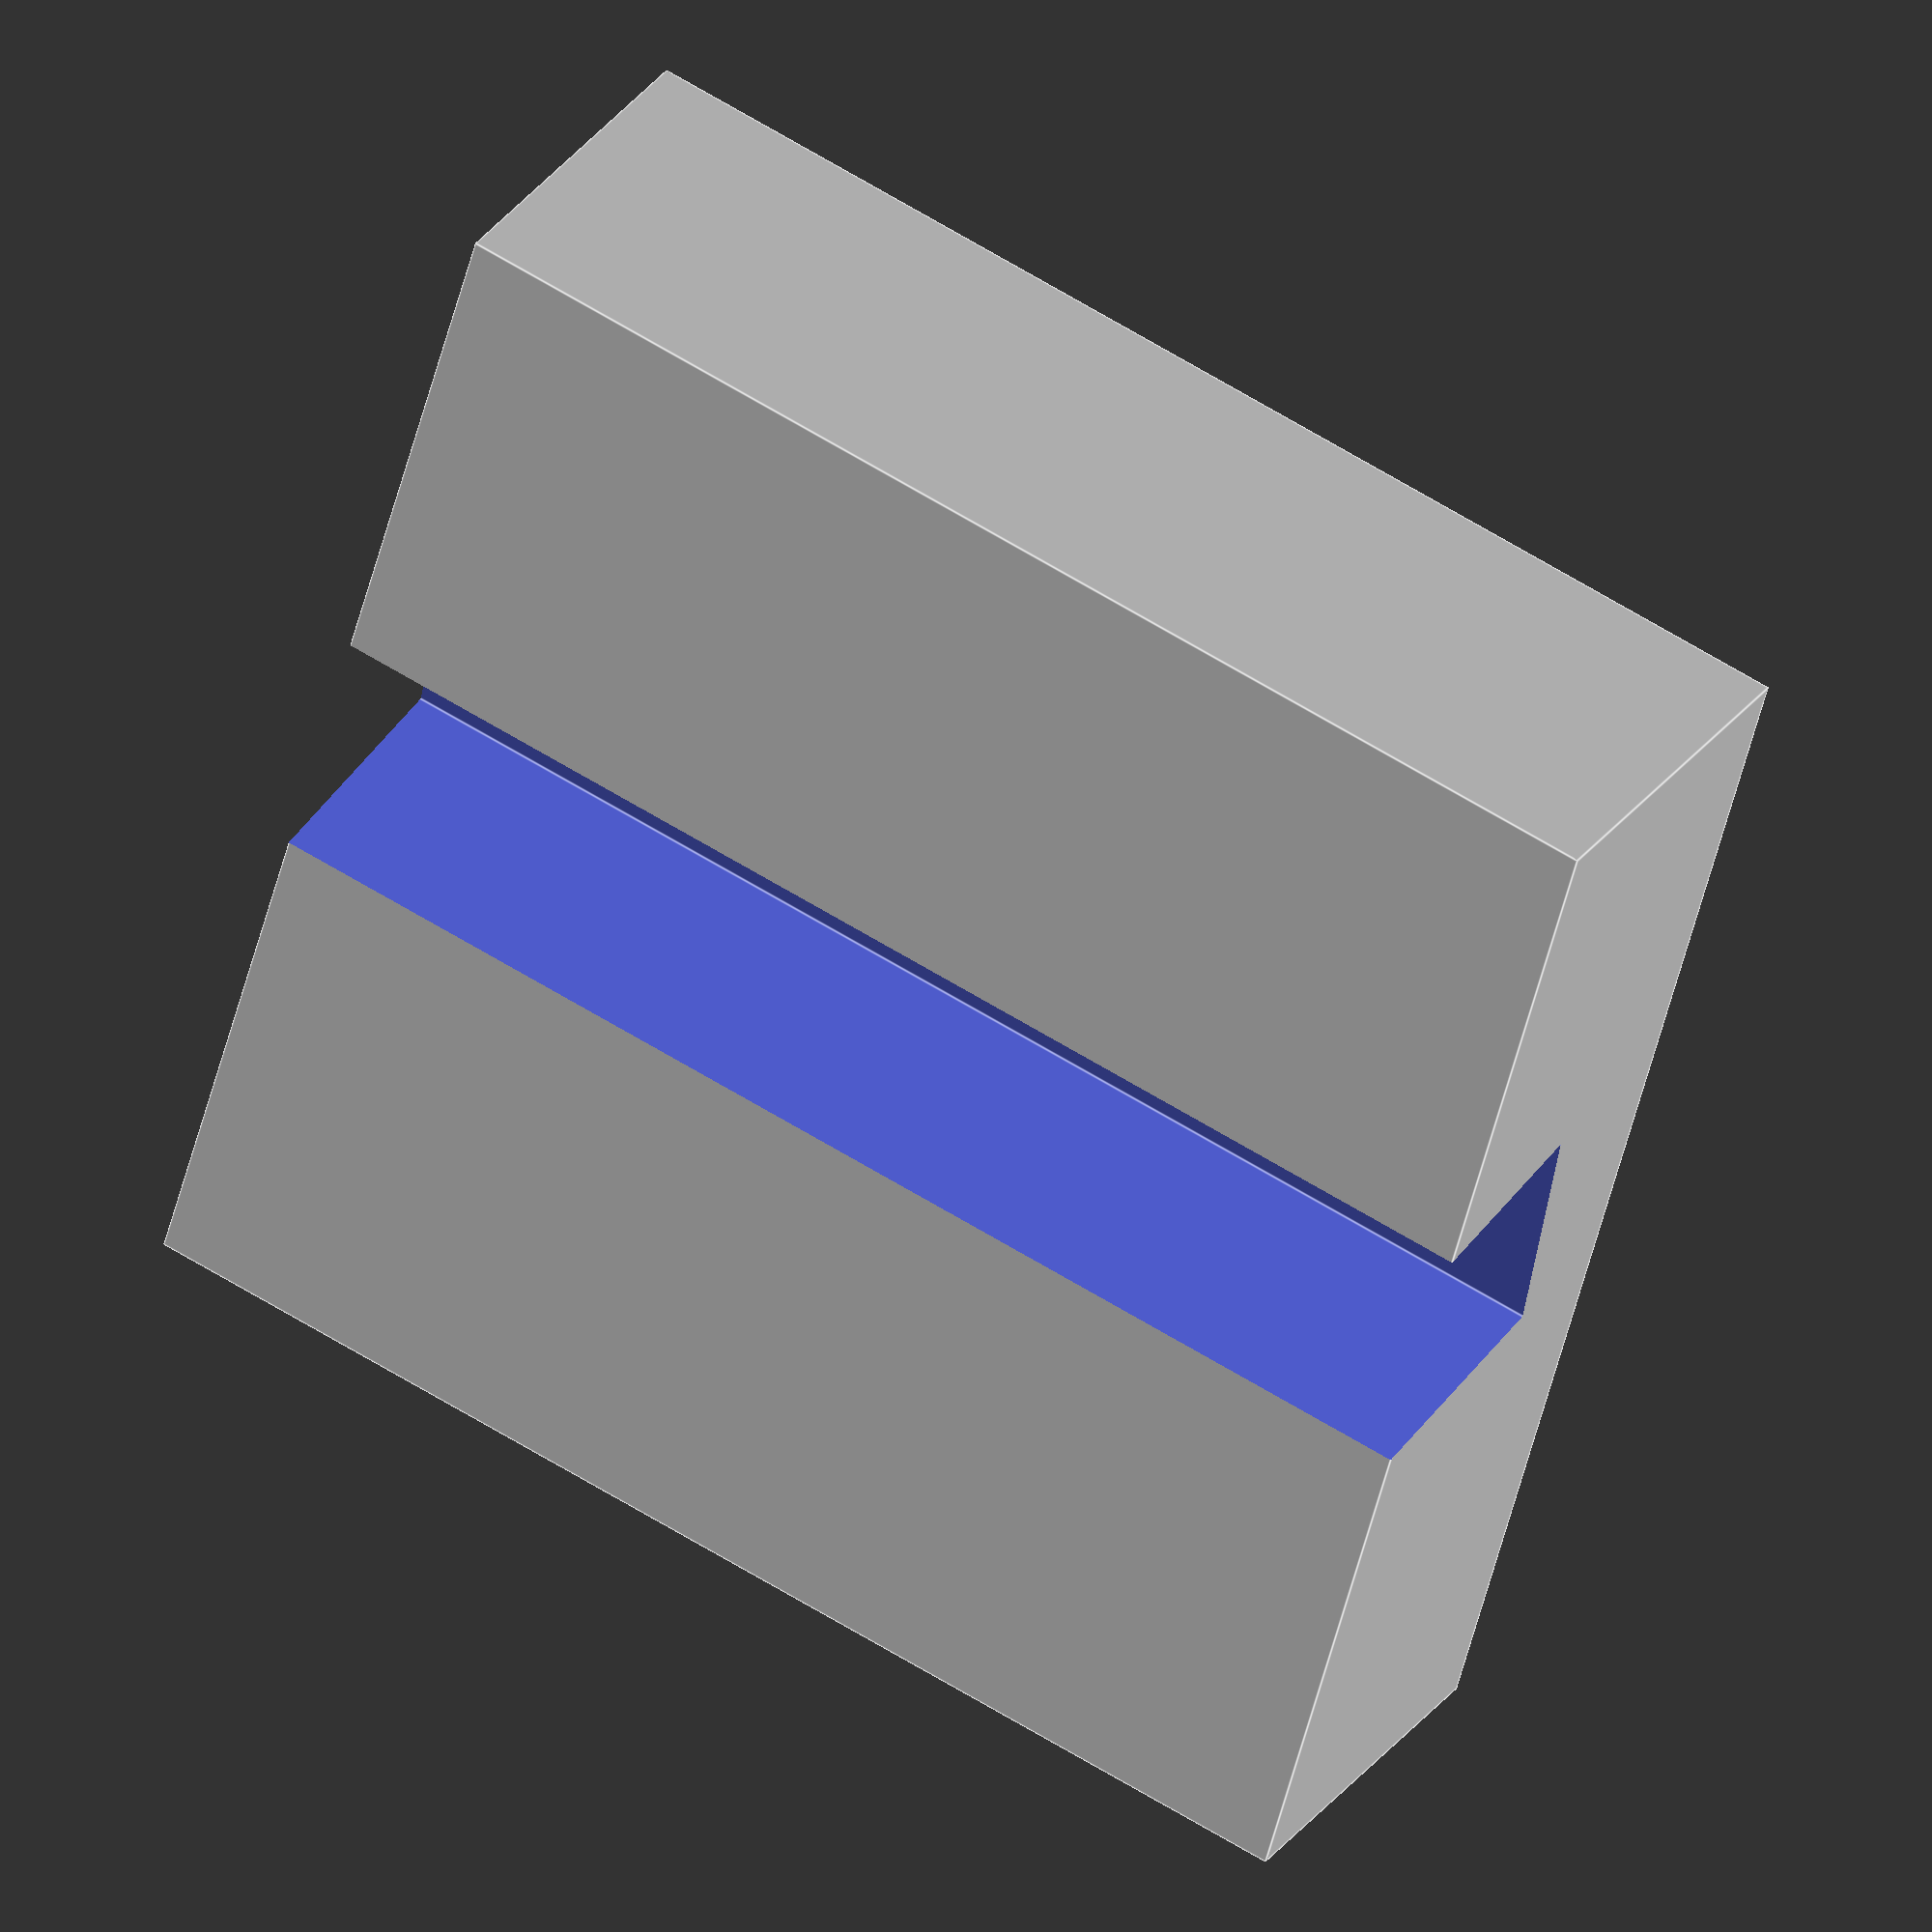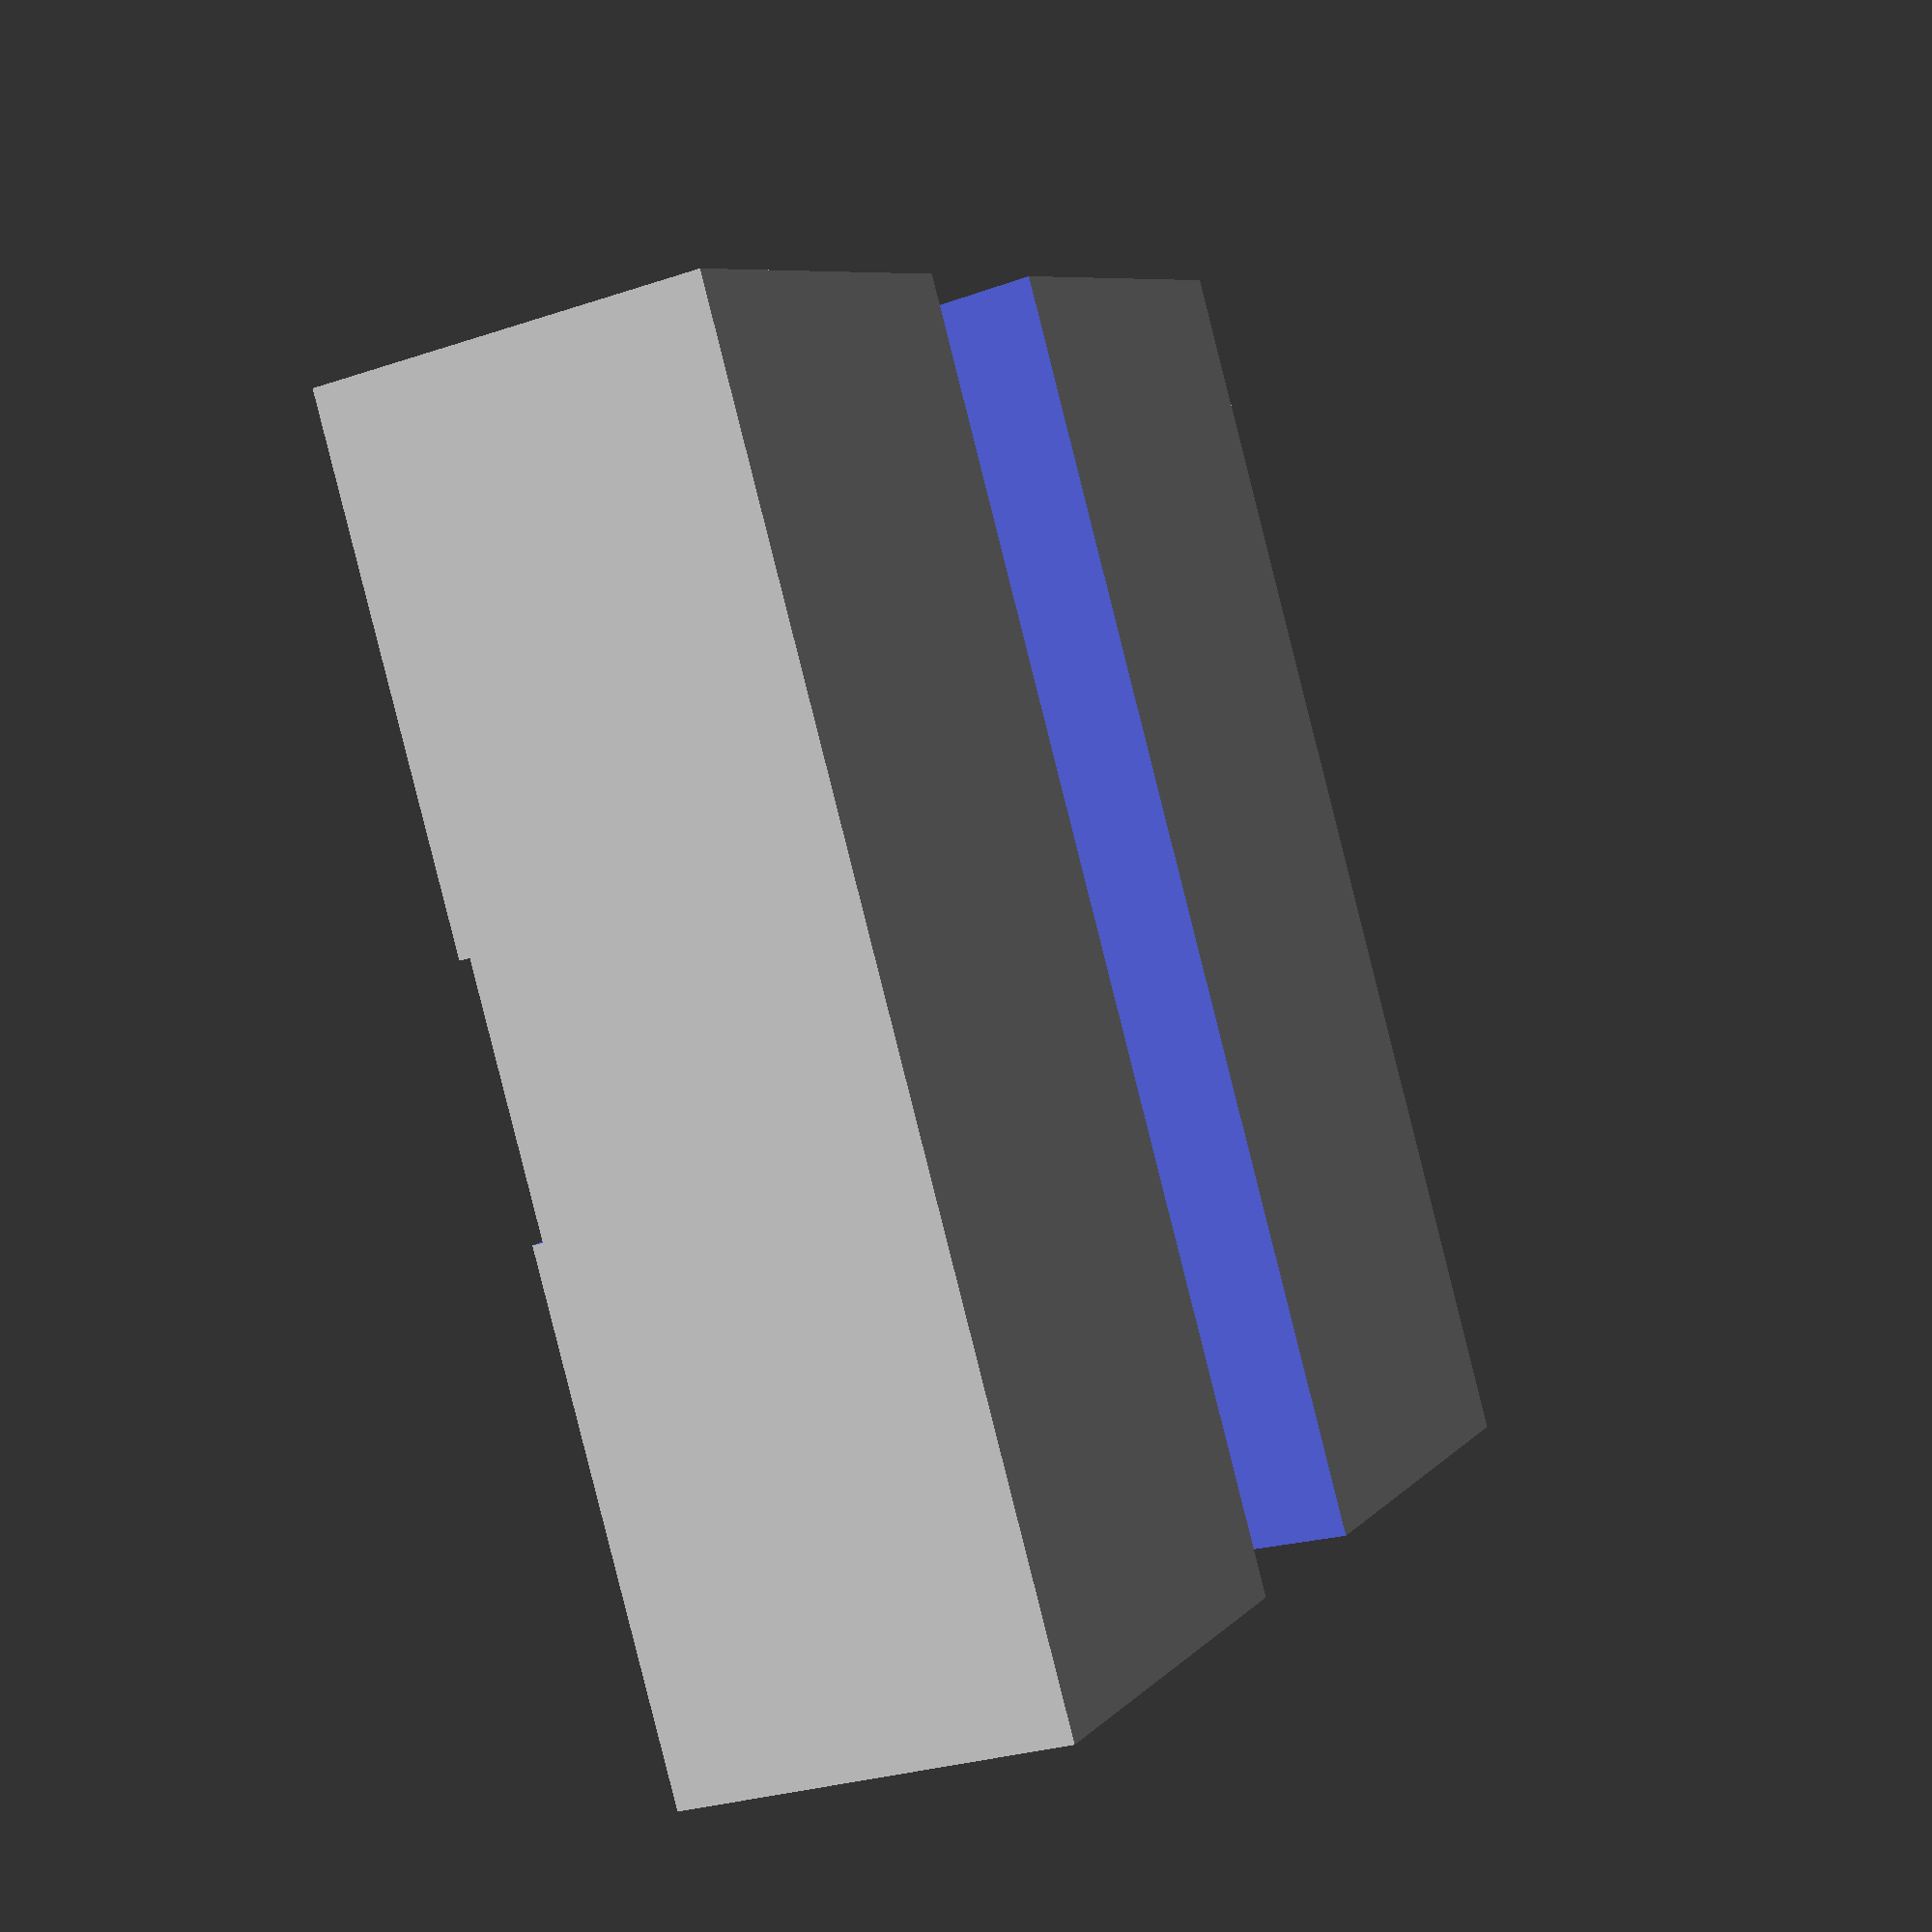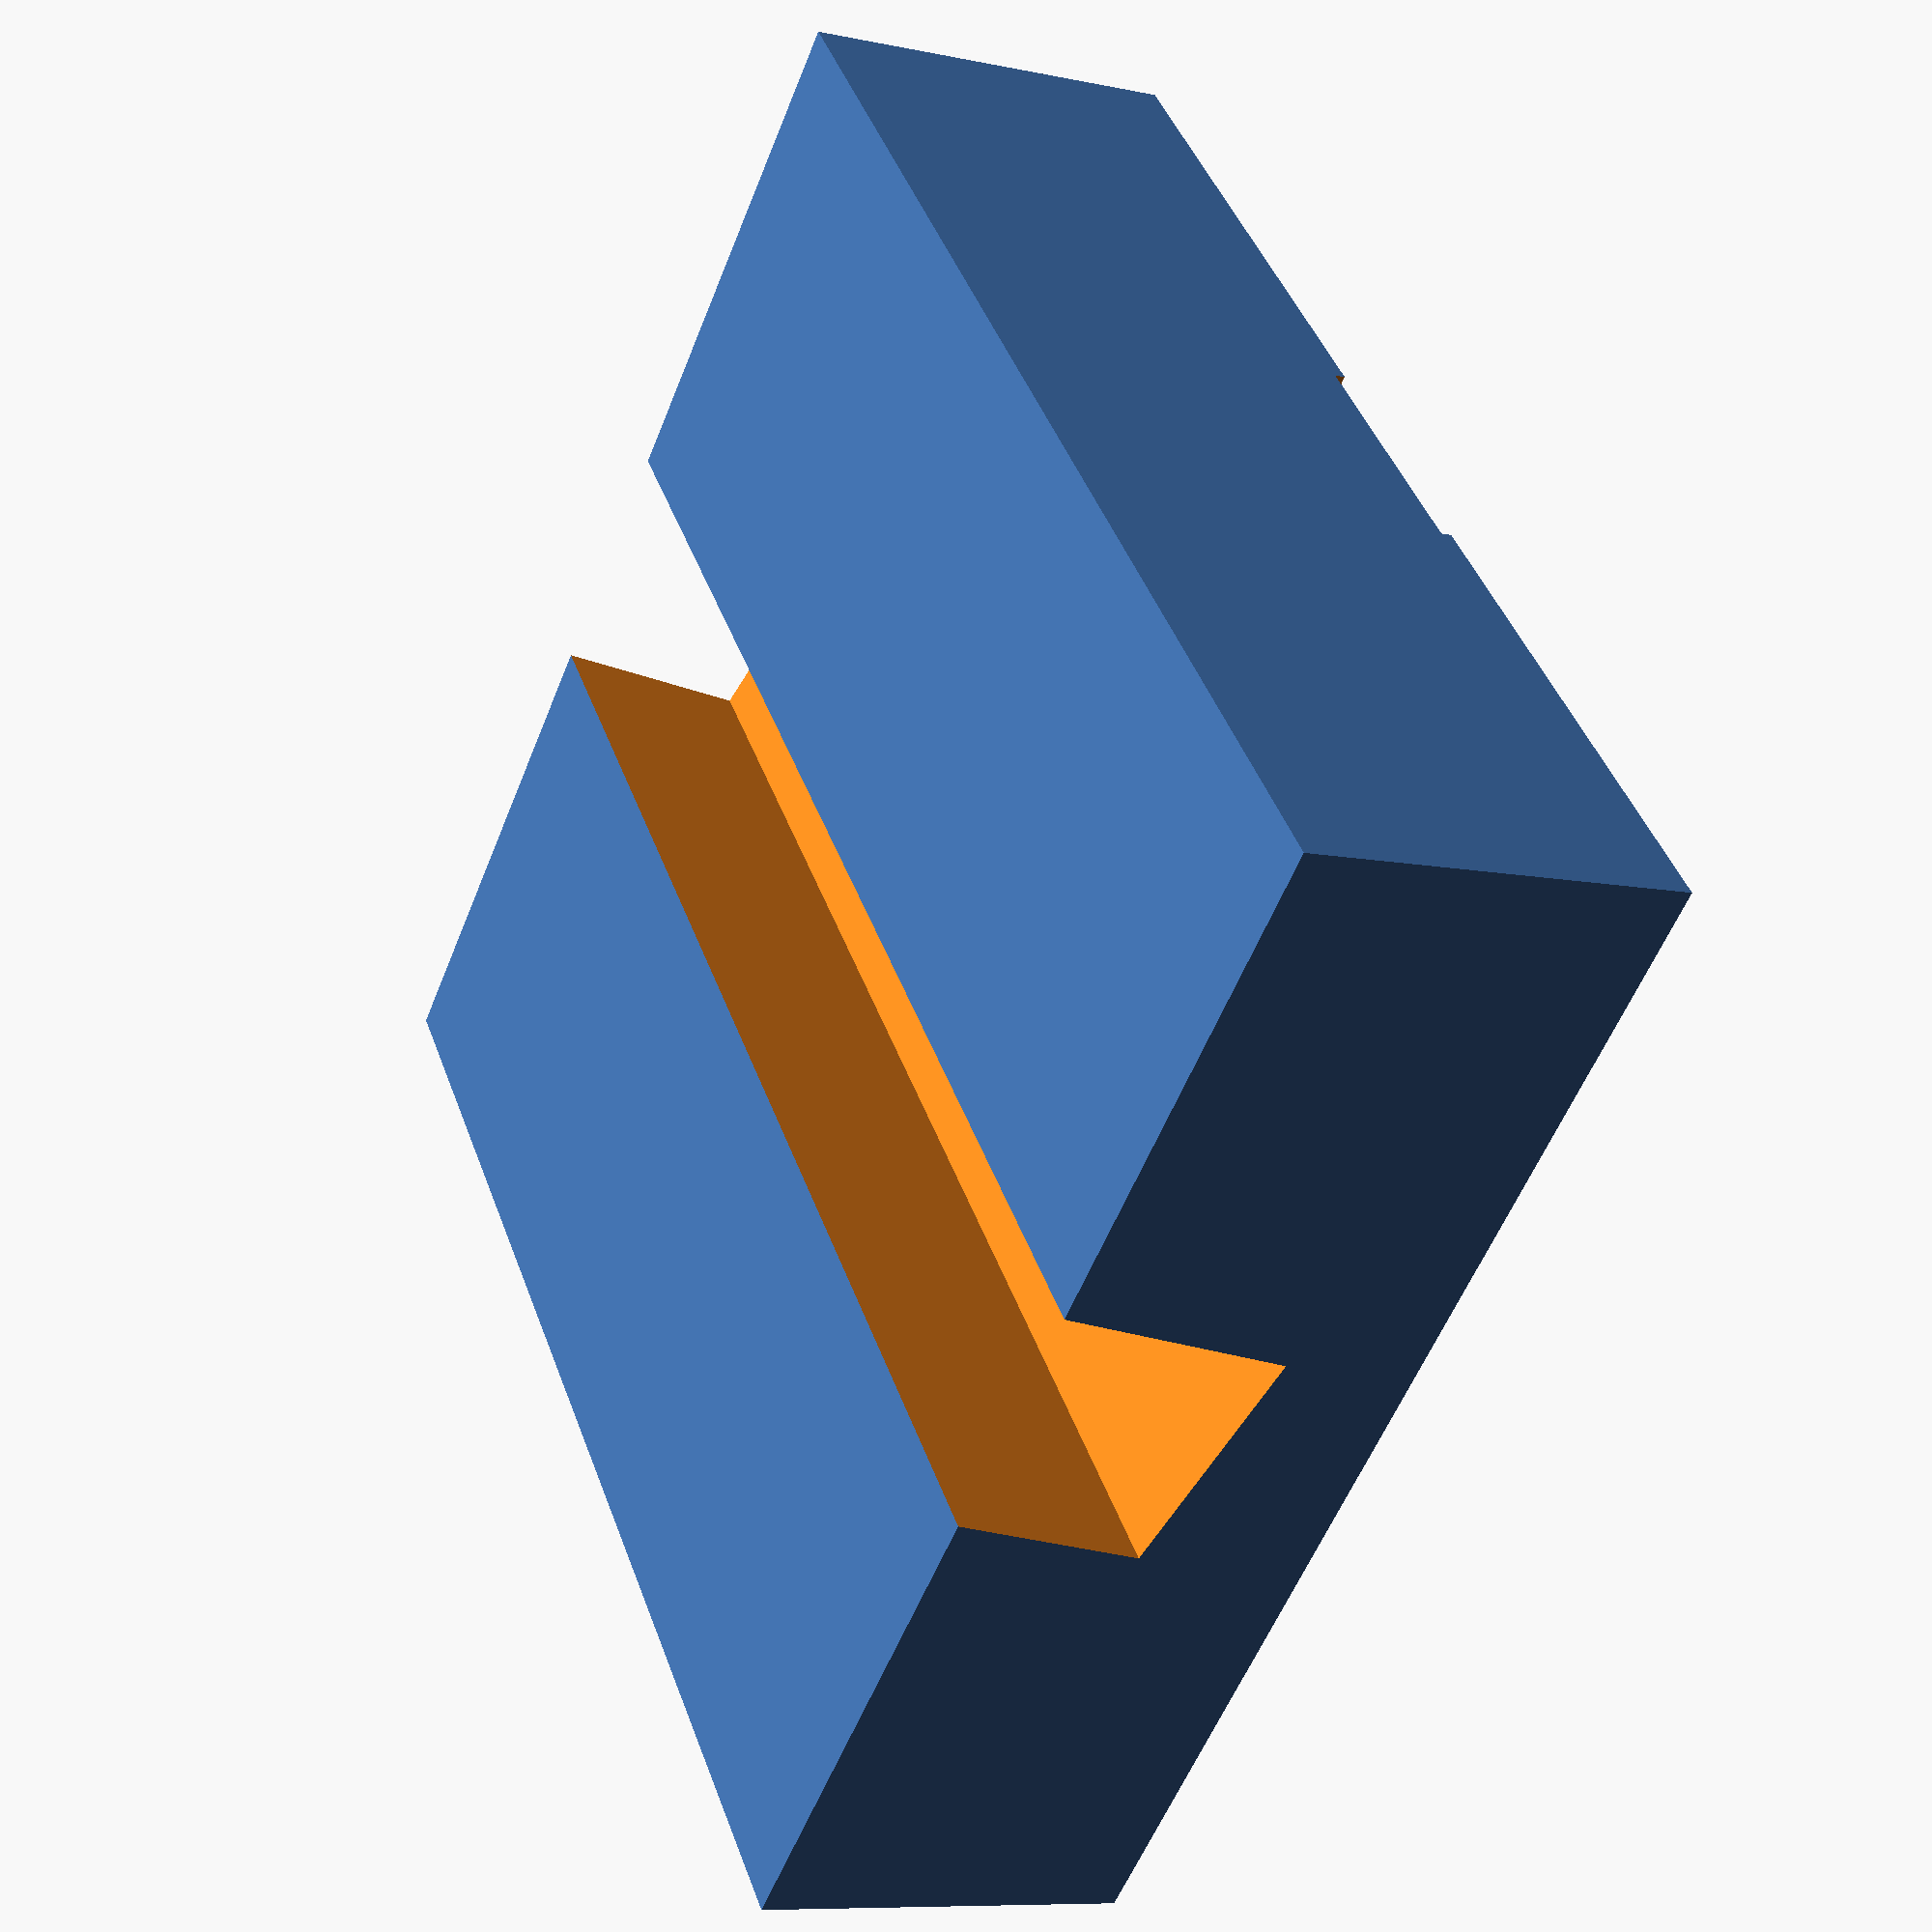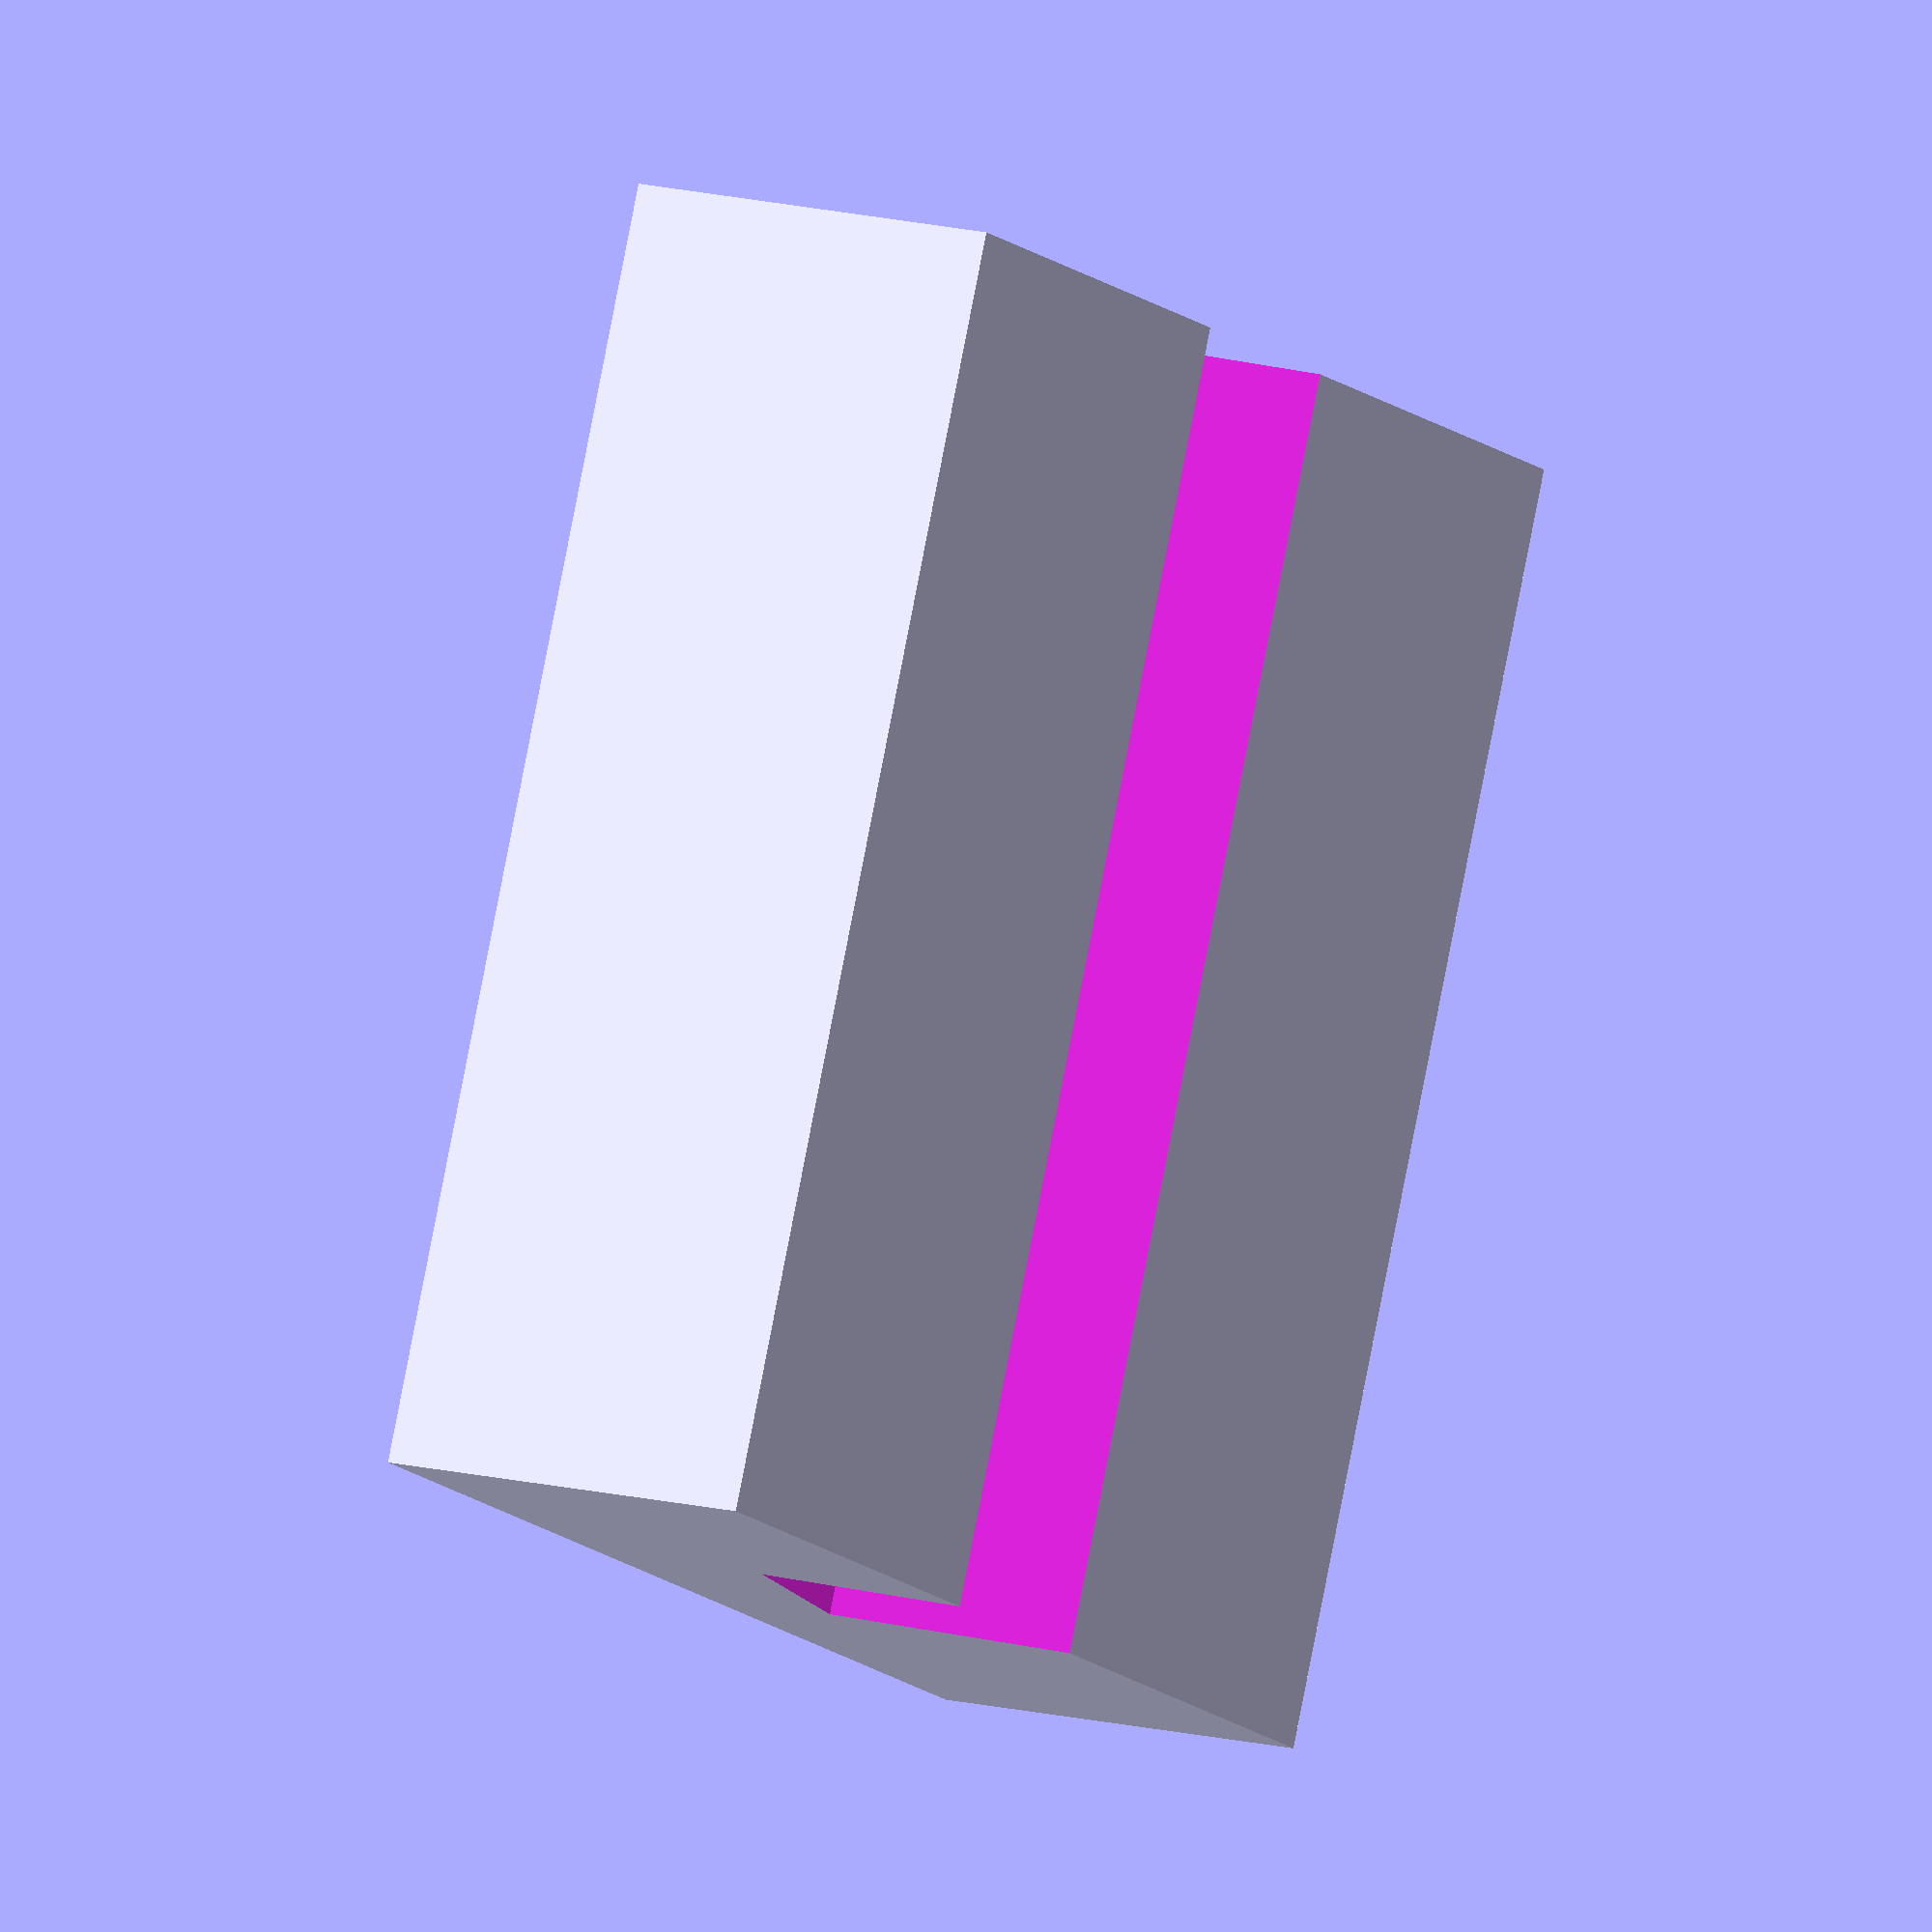
<openscad>
// openscad model paremeters
eps = .1;
$fn = 100;

// Tablet Dock Stand Parameters
// all dimensions in mm

tablet_width = 250;              // Width of the tablet
tablet_height = 150;             // Height of the tablet
tablet_depth = 9.5;              // Depth of the tablet

tablet_pin_depth = 2.9;

dock_width = 50;                // Width of the dock stand
dock_depth = 50;                // Depth of the dock stand
dock_height = 15;               // Height of the dock stand

pin_diameter = 2 - eps;                // Diameter of the pins
pin_width = 3.5 - eps; // probably actually around 4mm, it's hard to measure
pin_length = tablet_pin_depth - 1;                  // Length of the pins
pin_offset = (37.5 + 29.5) / 2 / 2;                 // Offset of the pins from the center

notch_angle = 10;                // Angle of the notch (in degrees)
notch_width = tablet_width;
notch_h = 15; // bezel: 16mm
notch_height = notch_h + tan(notch_angle) * dock_height;  // Height of the notch
notch_depth = tablet_depth + 2 * eps;  // depth of the notch (tablet depth plus an offset)

module pin_primitive()
{
  cylinder(d1 = pin_diameter, d2= pin_diameter/2, h = pin_length, center = true);
}

module pin_trapezoid(w) // centered
{
  translate([0, -w/2, 0])
    rotate([-90,0,0])
      linear_extrude(height=w)
        projection(cut=false)
          rotate([90, 0, 0])
            pin_primitive();
}

module pin()
{
    spacing = pin_width/2 - pin_diameter/2;
    translate([0, 0, pin_diameter/2])
    union(){
      translate([0, -spacing, 0])
        pin_primitive();
      pin_trapezoid(spacing*2);
      translate([0, spacing, 0])
        pin_primitive();
    }
}

pogopin_l3 = 1.5;
pogopin_l1 = .3;
module pogopin()
{
  // as given by seller at https://www.amazon.co.jp/dp/B08QHCGNJ8
  d=2;
  d1=1.47;
  d2=1;
  l2=.5; // assuming spring travel distance = pin size
  l3=pogopin_l3;
  l=2;
  l1=pogopin_l1;
  union() {
    cylinder(h=l1, r=d/2); // base
    cylinder(l3, r=d1/2); // body
    translate([0, 0, l3]){
      cylinder(h=l1, r1=d1/2, r2=d2/2+eps); // chamfered neck
      translate([0, 0, l1]){
        cylinder(h=l2, r1=d2/2, r2=d2/4); // pin
      }
    }
  }
}

// Tablet Dock Stand
module tabletDockStand() {
  union() {
    difference() {
      // Base support
      cube([dock_depth, dock_width, dock_height], center = true);

      // Angled notch
      translate([0, 0, dock_height / 2]) {
        rotate([0, notch_angle, 0]) {
          cube([notch_depth, notch_width + eps, notch_height], center = true);
        }
      }
      

      

      space_x = 100;
      space_y = 10;
      space_z = 5;
      pogo_z = pogopin_l3-pogopin_l1;
      pogo_spacing = 3;
      
      translate([0, 0, (dock_height) / 2])
      {
        rotate([0, notch_angle, 0])
        {
          // space for cables
          translate([space_x/2-notch_depth/2, 0, -notch_height/2 - space_z /2 - pogo_z])
            cube([100, space_y, space_z], center=true);
          // pogo pins
          translate([0, 0, -notch_height/2 - pogo_z]) {
            translate([0, -pogo_spacing/2, 0])
              pogopin();
            translate([0, pogo_spacing/2, 0])
              pogopin();
          }
        }
      }
    }

    // Pins
    translate([0, 0, (dock_height) / 2])
    {
      rotate([0, notch_angle, 0])
        translate([0, -pin_offset / 2, -notch_height/2])
          pin();
      rotate([0, notch_angle, 0])
        translate([0, pin_offset / 2, -notch_height/2])
          pin();
    }
  }
}

// Generate the Tablet Dock Stand
tabletDockStand();
//pogopin();
</openscad>
<views>
elev=149.7 azim=285.8 roll=150.9 proj=o view=edges
elev=28.9 azim=146.5 roll=296.4 proj=p view=solid
elev=189.0 azim=138.1 roll=118.9 proj=p view=wireframe
elev=164.6 azim=204.2 roll=242.2 proj=o view=wireframe
</views>
